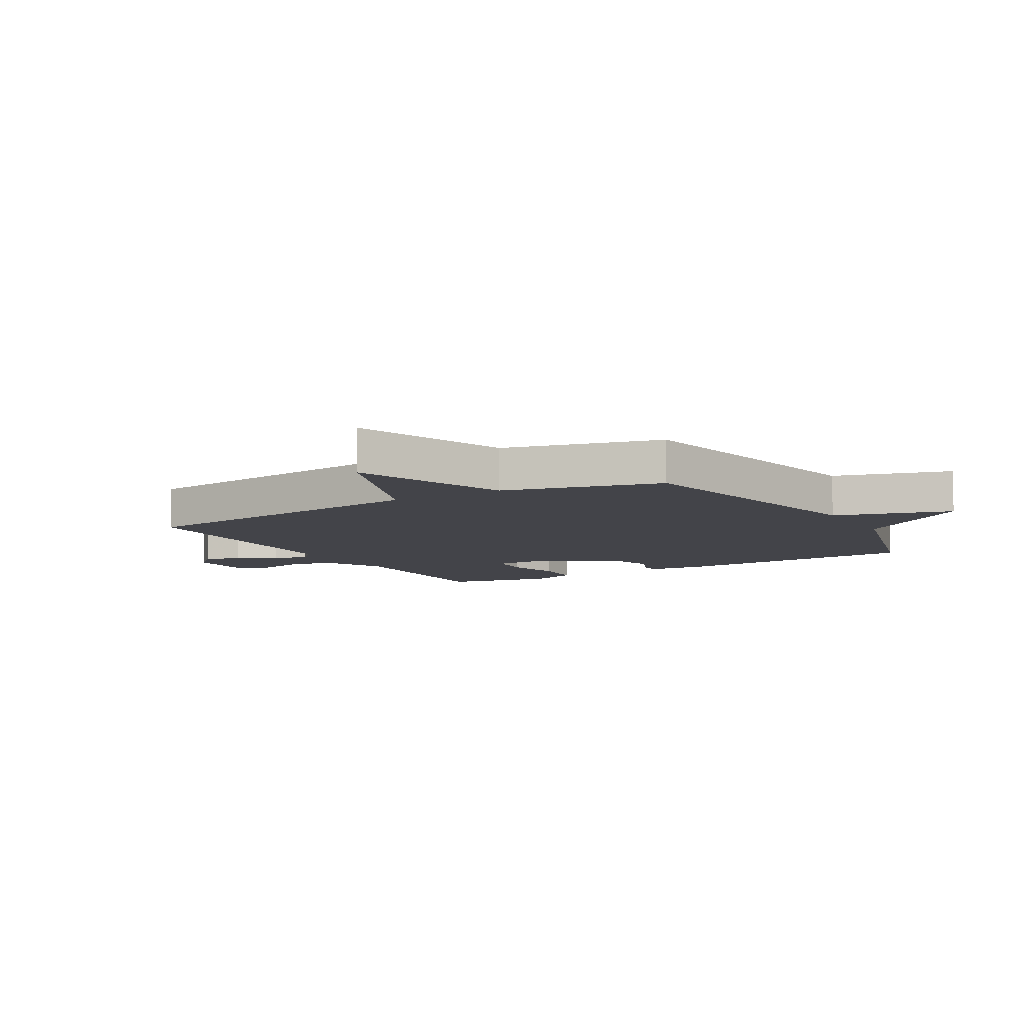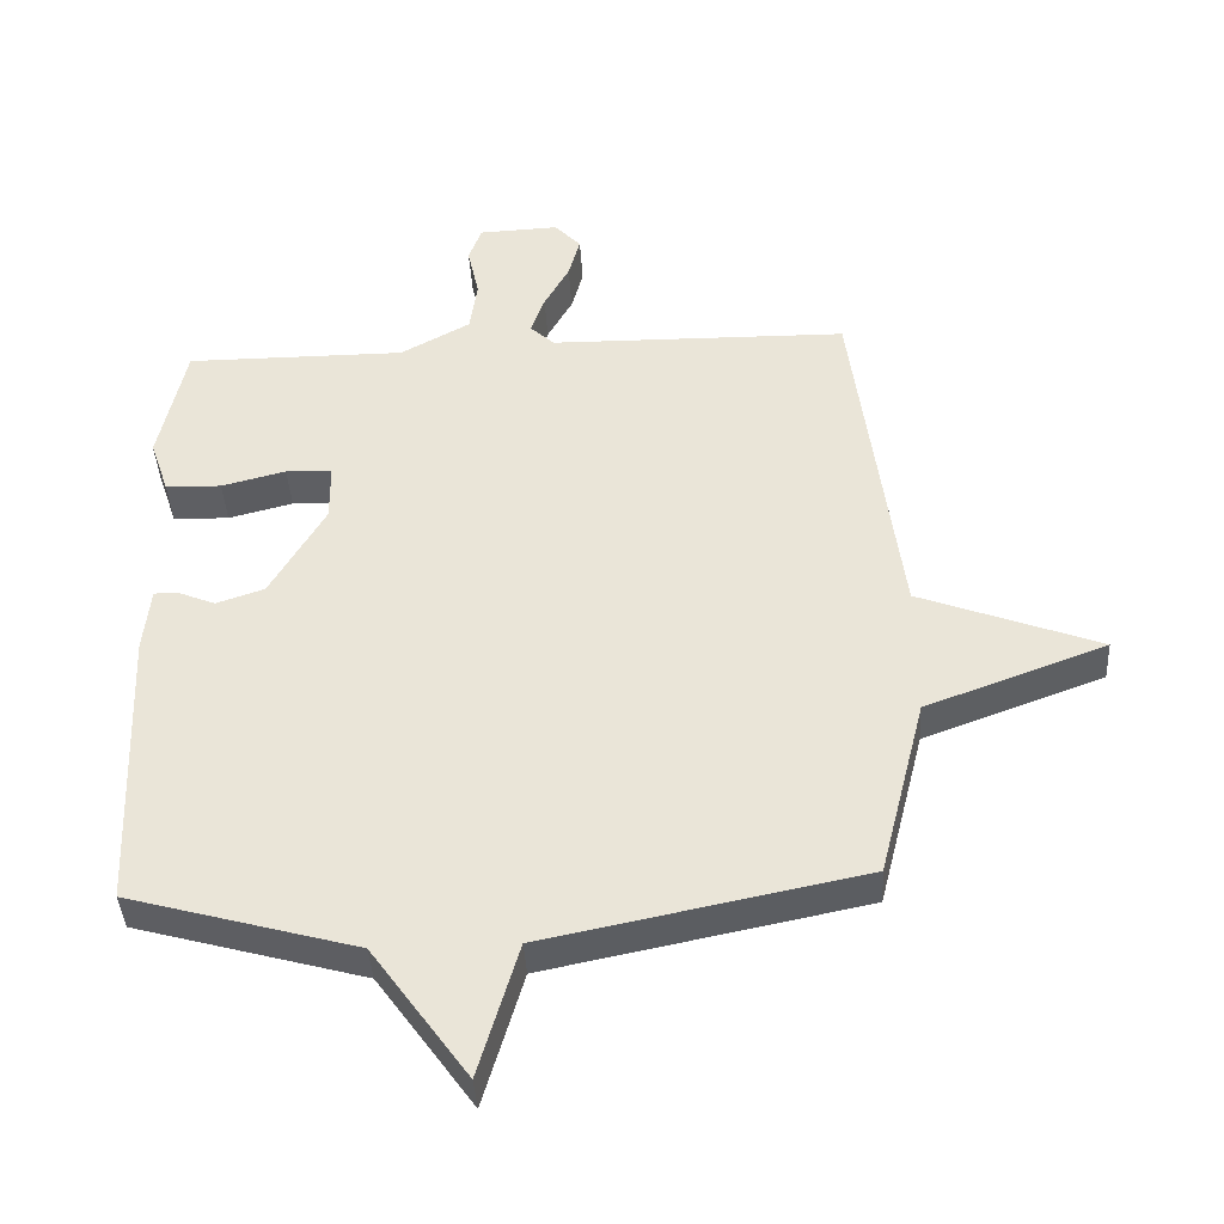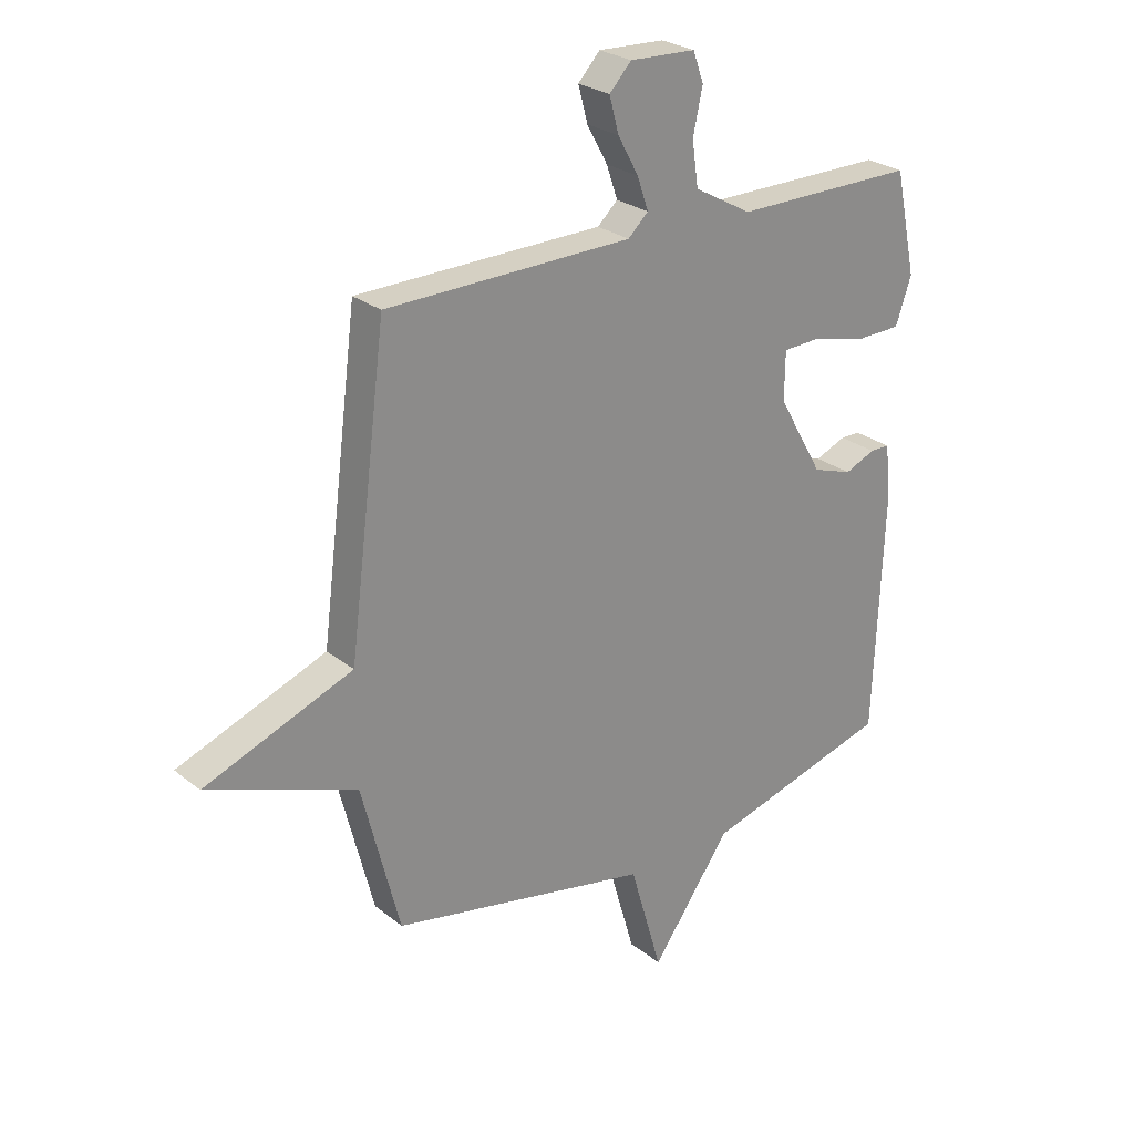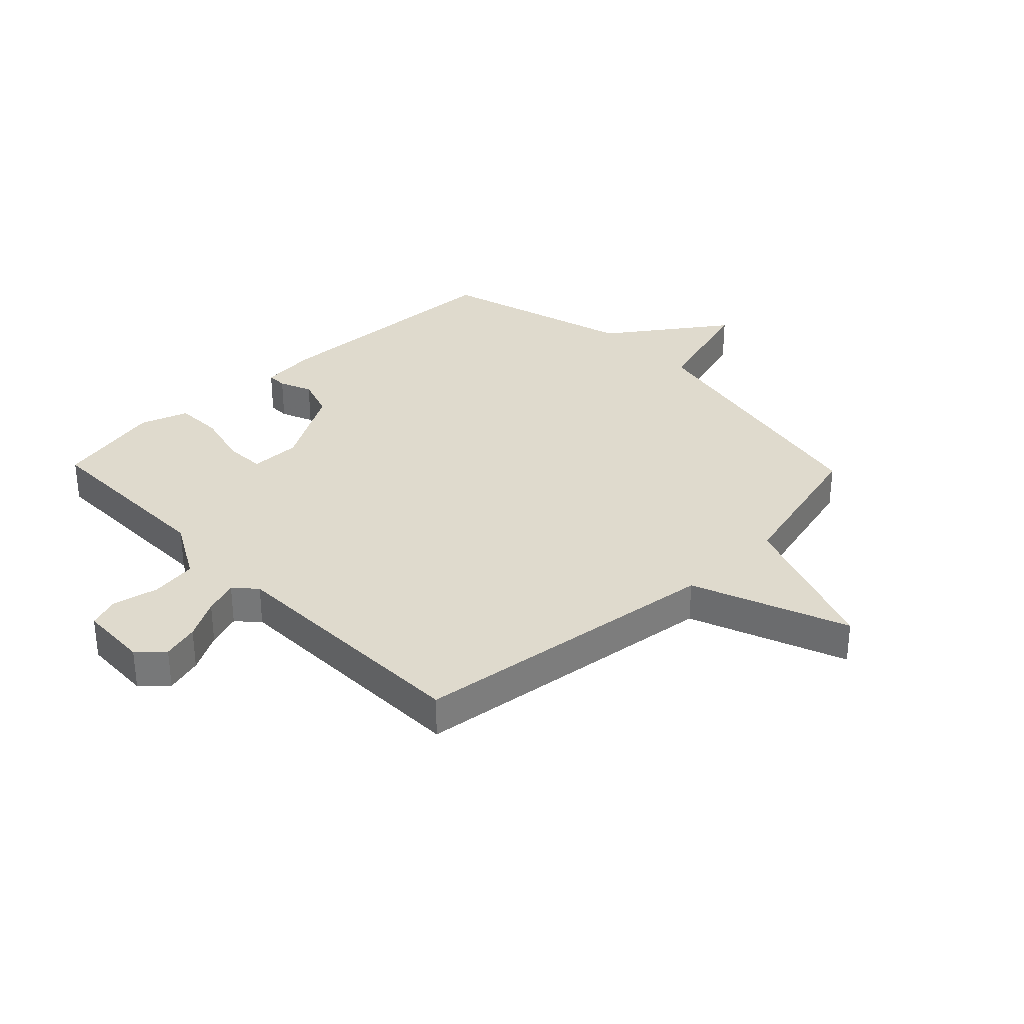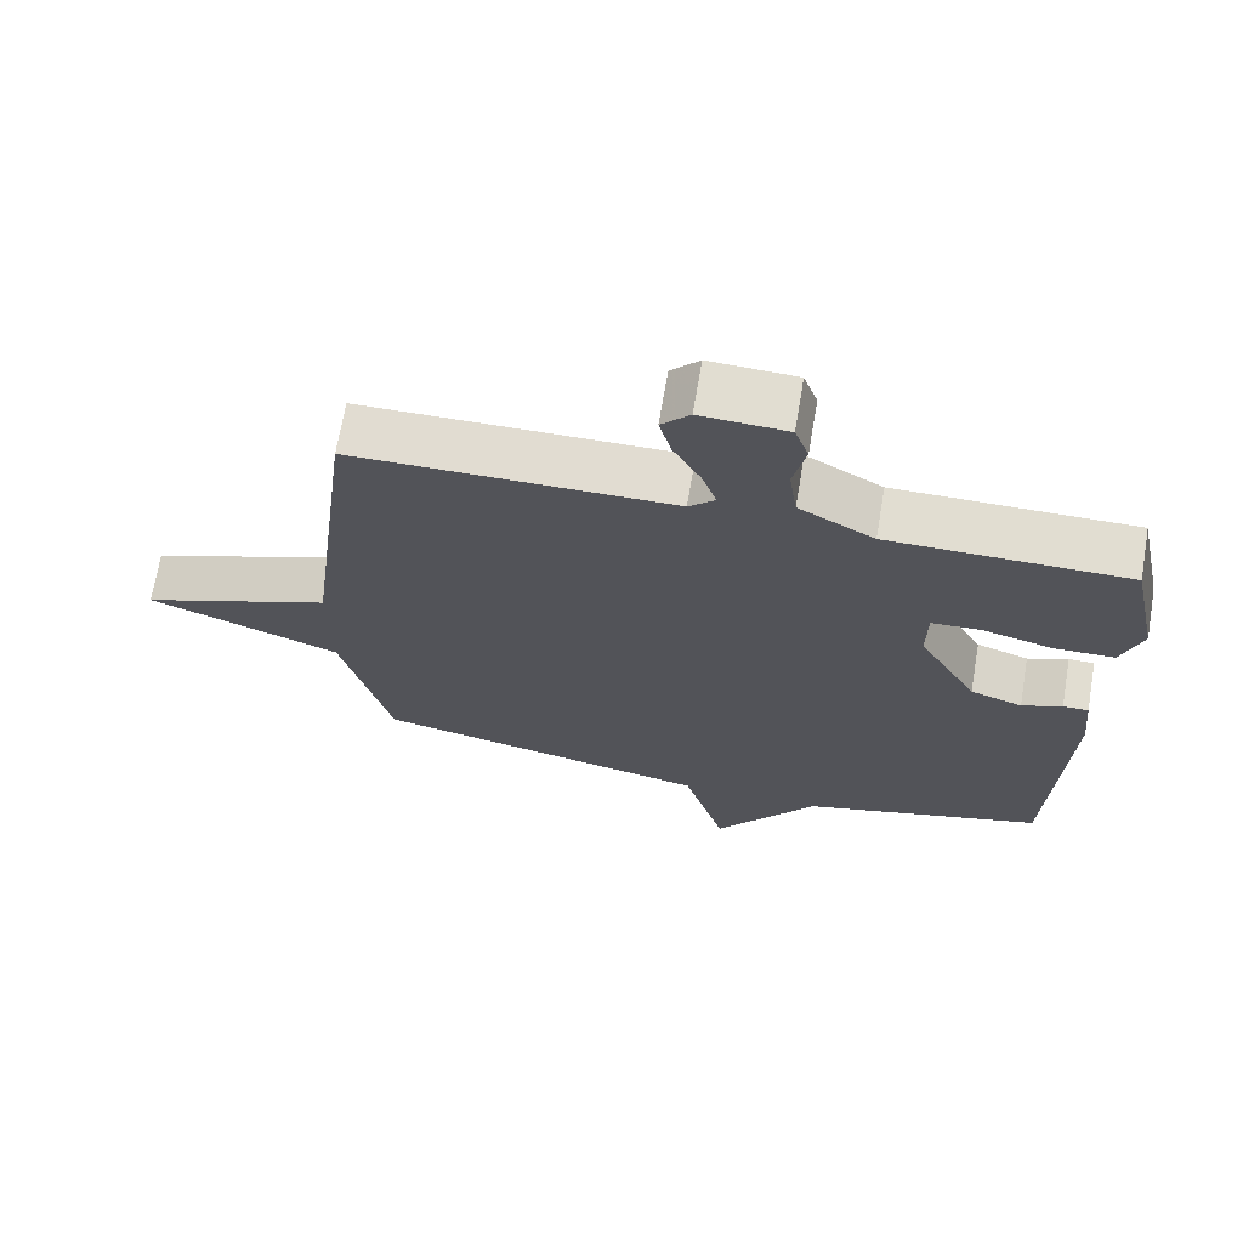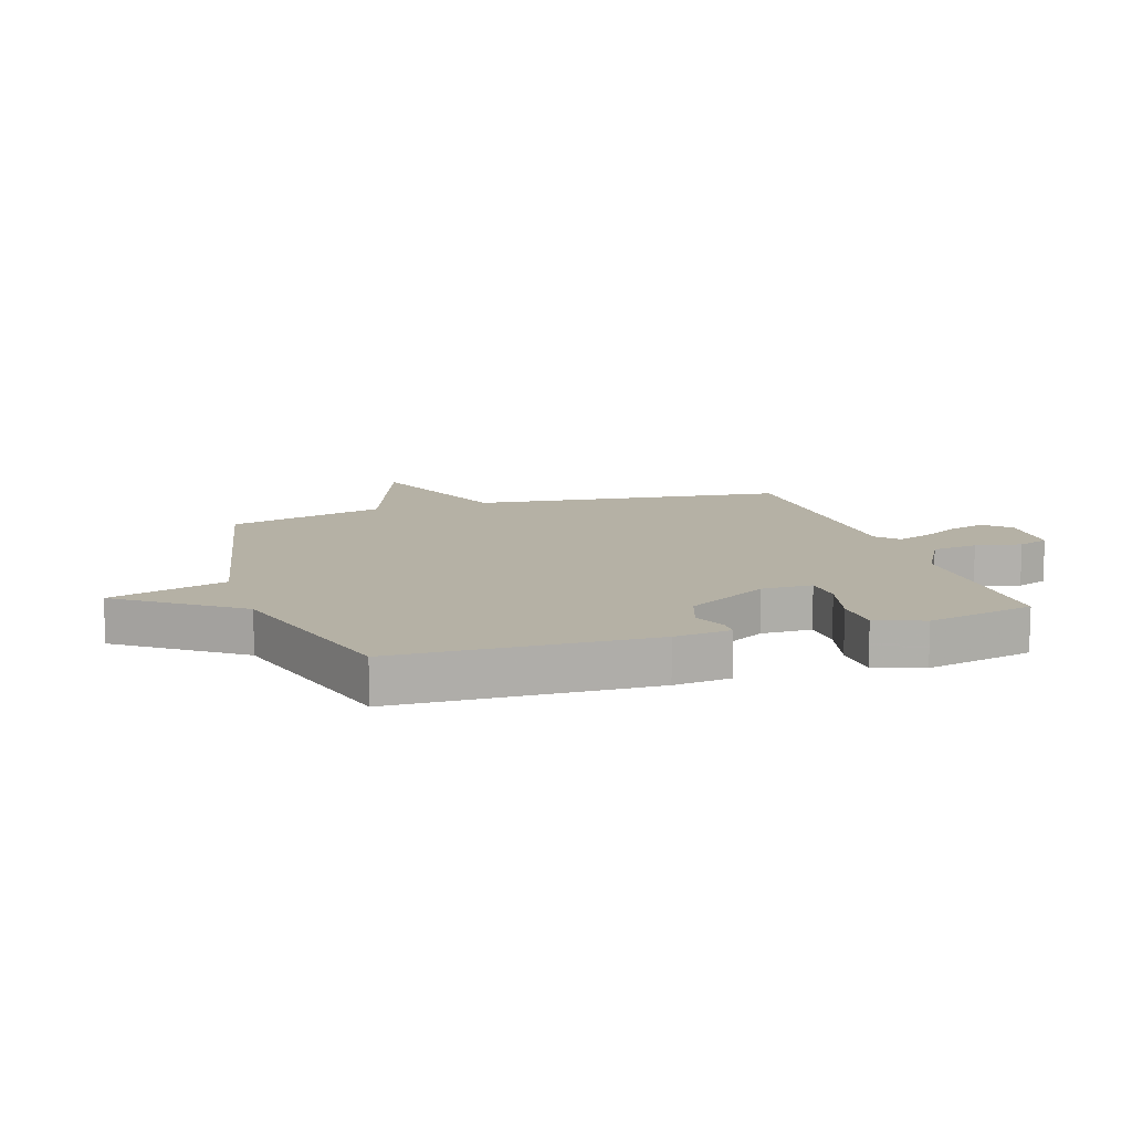
<metadata>
{"format":"obj","ext":"obj","renderer":"f3d","projection":"perspective","resolution":1024,"background":"white","views":[{"elev":-8.4,"azim":120.2,"up":"+Y"},{"elev":-40.7,"azim":3.3,"up":"+Z"},{"elev":26.0,"azim":141.1,"up":"+Z"},{"elev":32.7,"azim":45.9,"up":"+Y"},{"elev":68.9,"azim":-170.3,"up":"+Z"},{"elev":11.8,"azim":-107.9,"up":"+Y"}]}
</metadata>
<code>
v 0.5 0.07 -0.5
v 0.035 0.07 -0.594
v -0.023 0.07 -0.793
v -0.165 0.07 -0.594
v -0.5 0.07 -0.5
v -0.517 0.07 -0.07
v -0.507 0.07 0.026
v -0.472 0.07 0.026
v -0.417 0.07 0.003
v -0.346 0.07 0.027
v -0.265 0.07 0.168
v -0.266 0.07 0.254
v -0.334 0.07 0.257
v -0.429 0.07 0.233
v -0.511 0.07 0.235
v -0.539 0.07 0.317
v -0.5 0.07 0.5
v -0.175 0.07 0.499
v -0.072 0.07 0.556
v -0.061 0.07 0.635
v -0.078 0.07 0.713
v -0.059 0.07 0.766
v 0.059 0.07 0.771
v 0.098 0.07 0.729
v 0.081 0.07 0.666
v 0.044 0.07 0.599
v 0.024 0.07 0.541
v 0.06 0.07 0.507
v 0.5 0.07 0.5
v 0.568 0.07 -0.032
v 0.833 0.07 -0.134
v 0.568 0.07 -0.232
v 0.5 0 -0.5
v 0.035 0 -0.594
v -0.023 0 -0.793
v -0.165 0 -0.594
v -0.5 0 -0.5
v -0.517 0 -0.07
v -0.507 0 0.026
v -0.472 0 0.026
v -0.417 0 0.003
v -0.346 0 0.027
v -0.265 0 0.168
v -0.266 0 0.254
v -0.334 0 0.257
v -0.429 0 0.233
v -0.511 0 0.235
v -0.539 0 0.317
v -0.5 0 0.5
v -0.175 0 0.499
v -0.072 0 0.556
v -0.061 0 0.635
v -0.078 0 0.713
v -0.059 0 0.766
v 0.059 0 0.771
v 0.098 0 0.729
v 0.081 0 0.666
v 0.044 0 0.599
v 0.024 0 0.541
v 0.06 0 0.507
v 0.5 0 0.5
v 0.568 0 -0.032
v 0.833 0 -0.134
v 0.568 0 -0.232
f 30 31 32
f 32 1 2
f 30 32 2
f 29 30 2
f 28 29 2
f 2 3 4
f 28 2 4
f 27 28 4
f 24 25 26
f 23 24 26
f 22 23 26
f 21 22 26
f 20 21 26
f 19 20 26 27
f 18 19 27 4
f 16 17 18
f 15 16 18
f 14 15 18
f 13 14 18
f 12 13 18
f 11 12 18 4
f 7 8 9
f 6 7 9
f 5 6 9
f 4 5 9
f 4 9 10
f 4 10 11
f 64 63 62
f 34 33 64
f 34 64 62
f 34 62 61
f 34 61 60
f 36 35 34
f 36 34 60
f 36 60 59
f 58 57 56
f 58 56 55
f 58 55 54
f 58 54 53
f 58 53 52
f 59 58 52 51
f 36 59 51 50
f 50 49 48
f 50 48 47
f 50 47 46
f 50 46 45
f 50 45 44
f 36 50 44 43
f 41 40 39
f 41 39 38
f 41 38 37
f 41 37 36
f 42 41 36
f 43 42 36
f 1 33 34 2
f 2 34 35 3
f 3 35 36 4
f 4 36 37 5
f 5 37 38 6
f 6 38 39 7
f 7 39 40 8
f 8 40 41 9
f 9 41 42 10
f 10 42 43 11
f 11 43 44 12
f 12 44 45 13
f 13 45 46 14
f 14 46 47 15
f 15 47 48 16
f 16 48 49 17
f 17 49 50 18
f 18 50 51 19
f 19 51 52 20
f 20 52 53 21
f 21 53 54 22
f 22 54 55 23
f 23 55 56 24
f 24 56 57 25
f 25 57 58 26
f 26 58 59 27
f 27 59 60 28
f 28 60 61 29
f 29 61 62 30
f 30 62 63 31
f 31 63 64 32
f 32 64 33 1

</code>
